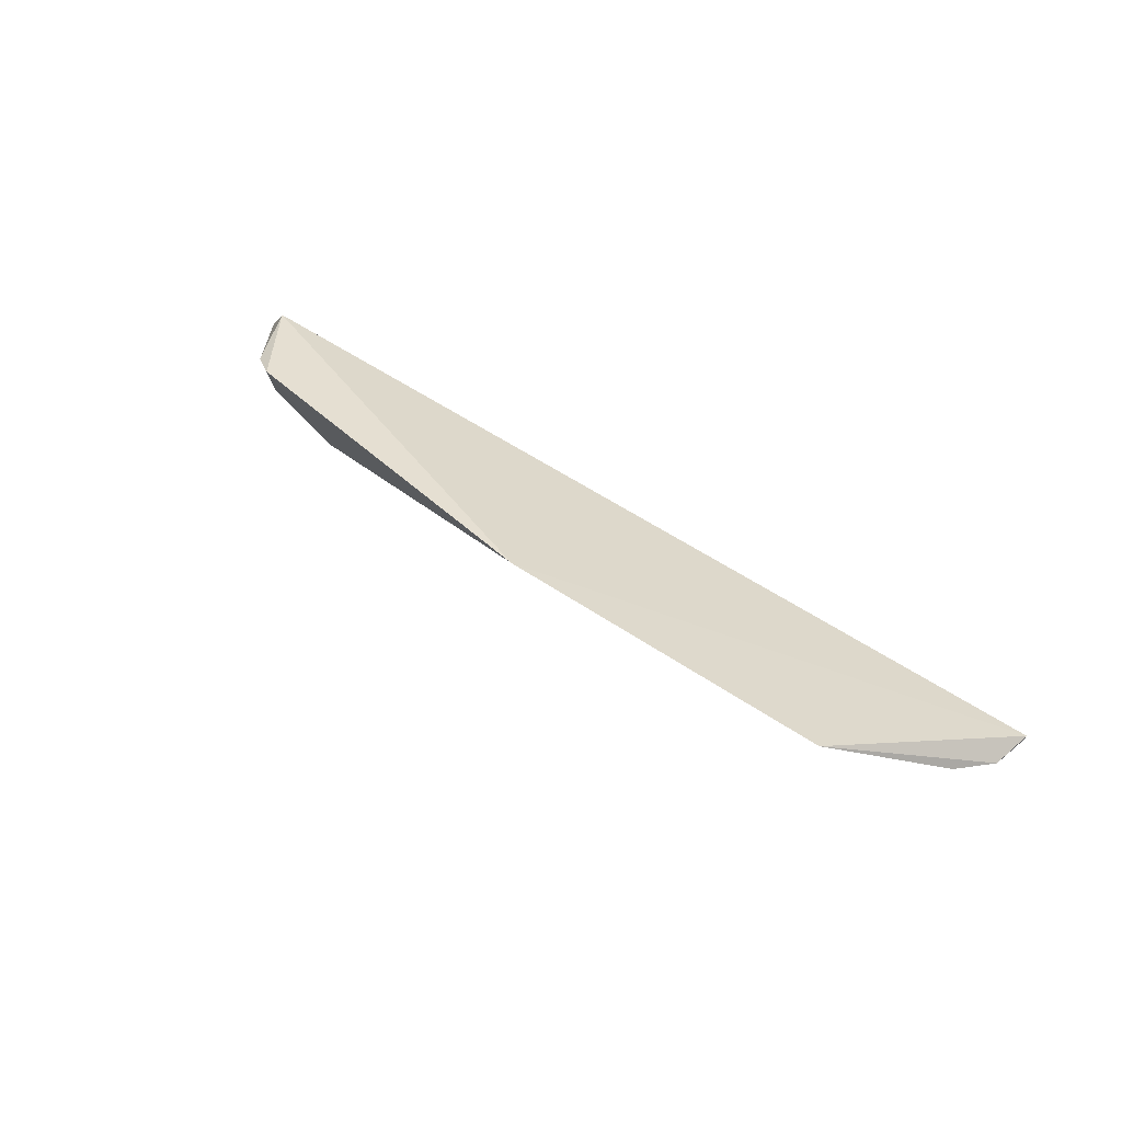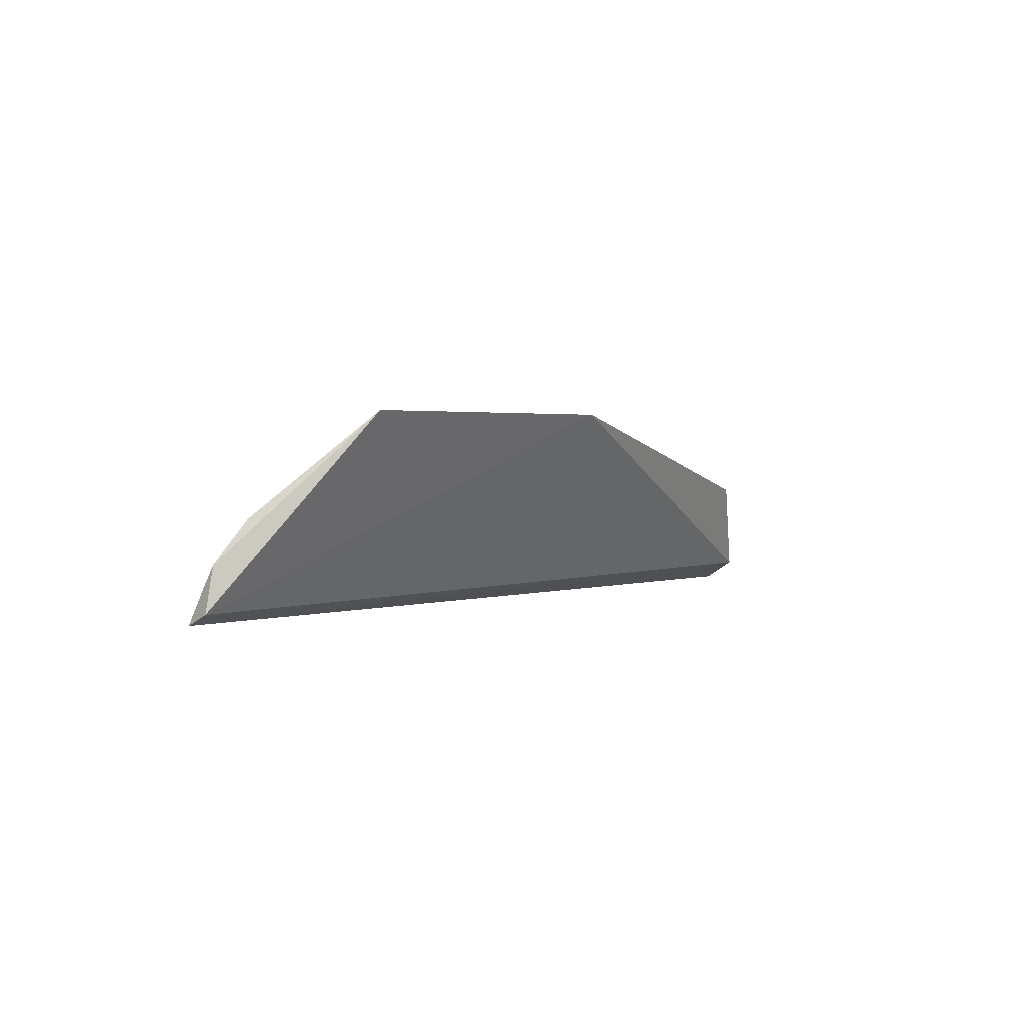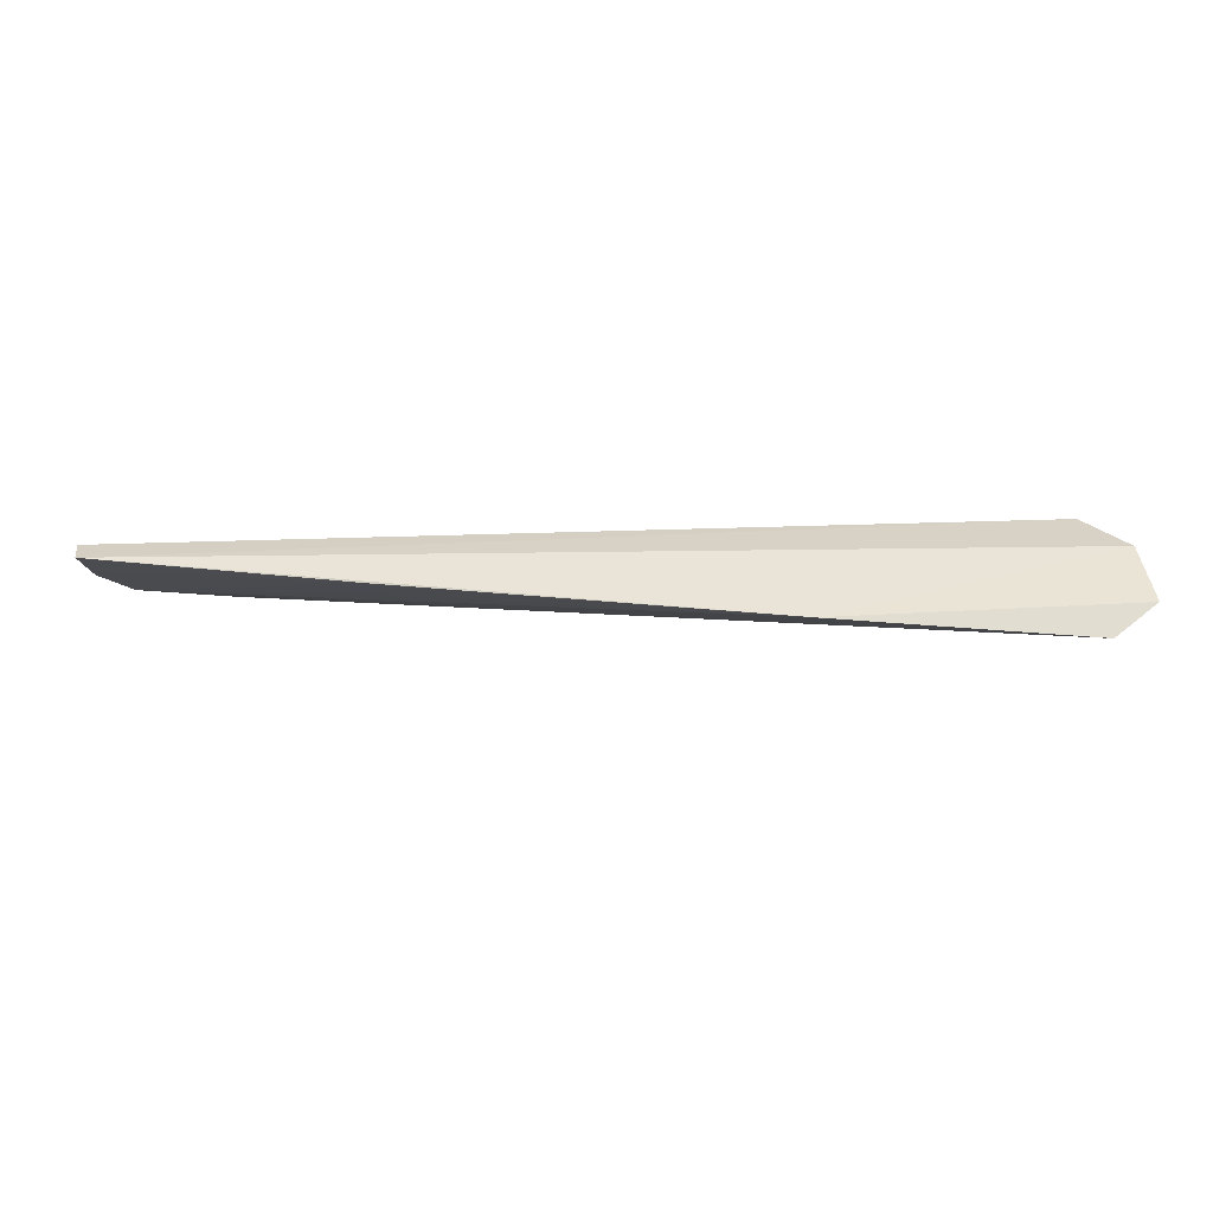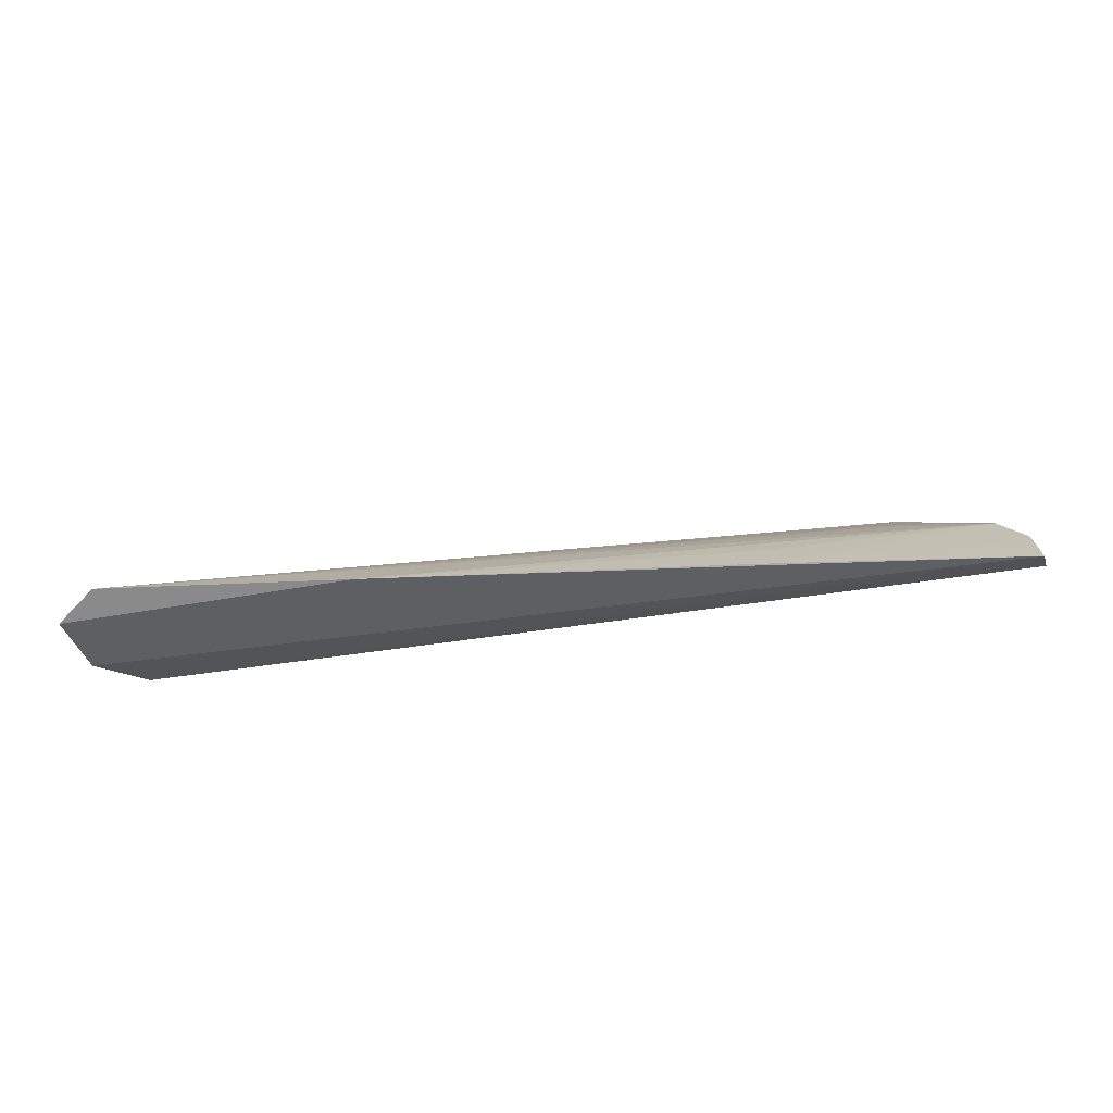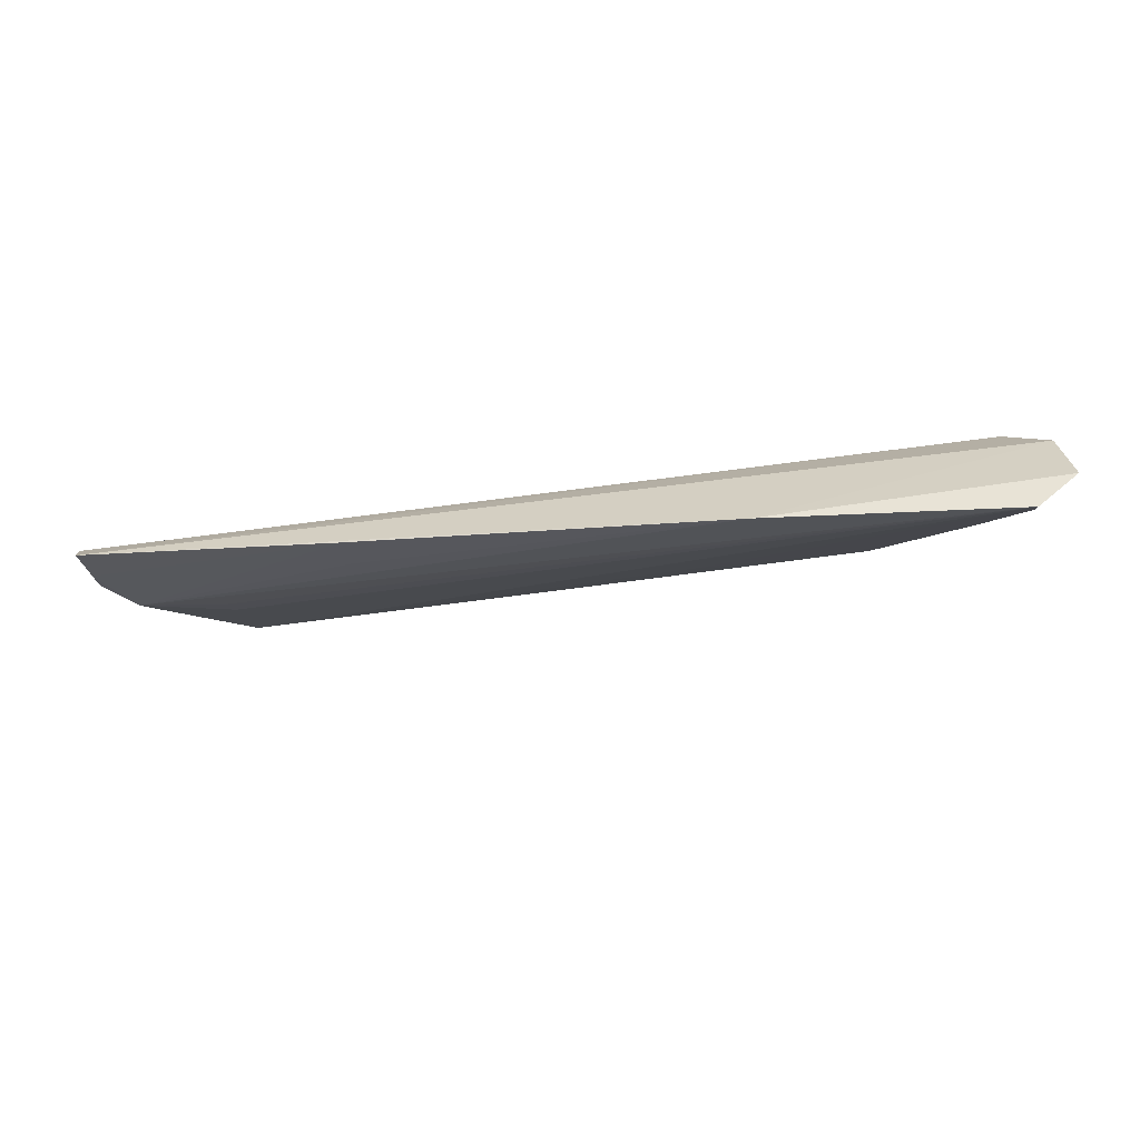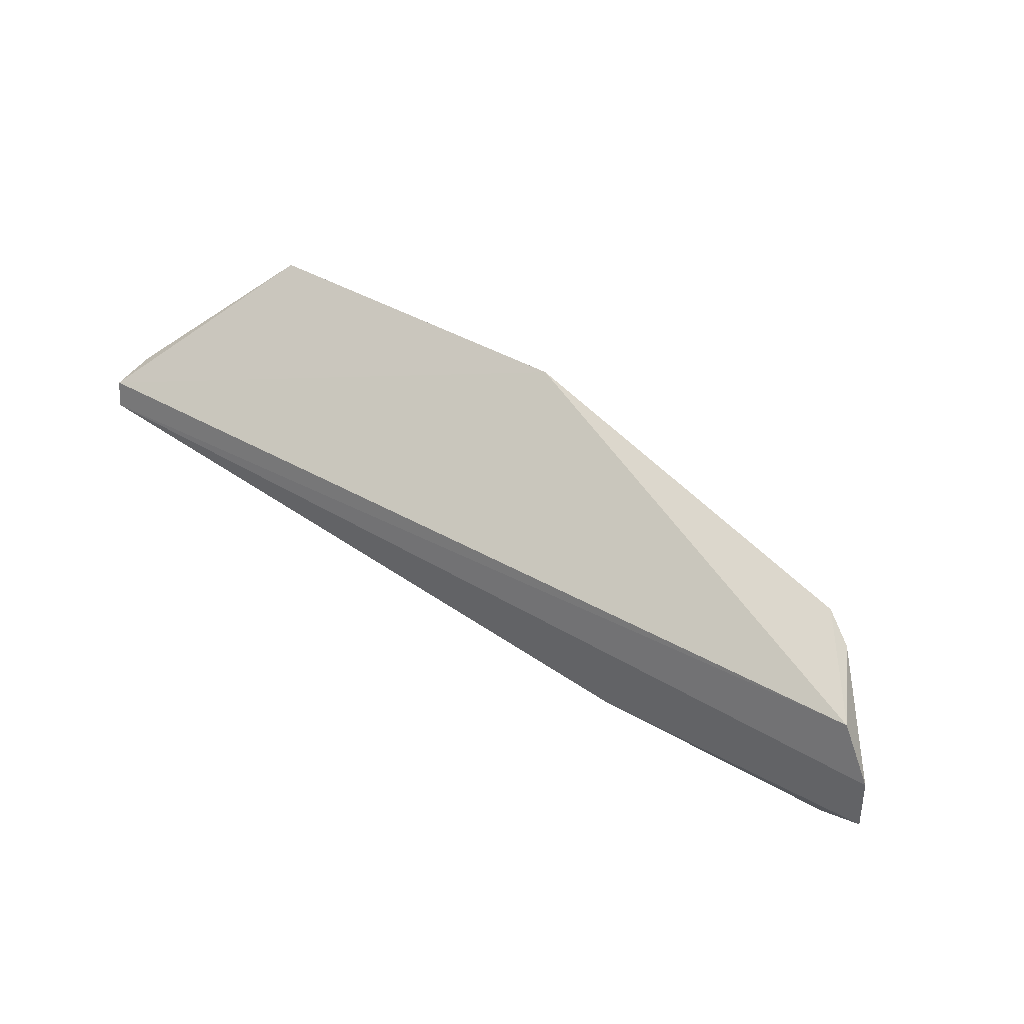
<metadata>
{"format":"obj","ext":"obj","renderer":"f3d","projection":"perspective","resolution":1024,"background":"white","views":[{"elev":51.4,"azim":35.8,"up":"+Y"},{"elev":1.9,"azim":125.8,"up":"+Z"},{"elev":-40.1,"azim":-179.6,"up":"+Y"},{"elev":-45.5,"azim":8.9,"up":"+Z"},{"elev":-55.4,"azim":-172.6,"up":"+Y"},{"elev":55.7,"azim":-149.7,"up":"+Y"}]}
</metadata>
<code>
v -0.02241 -0.4234 0.063
v -0.02099 -0.4151 0.06674
v -0.06164 -0.3841 0.1255
v -0.2919 -0.396 0.09819
v -0.3259 -0.4233 0.06018
v -0.3131 -0.406 0.06748
v -0.03224 -0.4091 0.09405
v -0.1684 -0.38 0.126
v -0.3016 -0.4013 0.09133
v -0.02356 -0.4144 0.08105
v -0.3151 -0.4564 0.06124
v -0.02323 -0.4175 0.0752
v -0.2327 -0.4509 0.05822
v -0.3288 -0.4461 0.05792
v -0.2696 -0.4199 0.0957
v -0.2947 -0.4112 0.09311
v -0.06211 -0.4043 0.1031
v -0.1086 -0.4352 0.06132
v -0.3149 -0.4173 0.07518
v -0.2148 -0.4173 0.09709
v -0.3148 -0.4515 0.06544
v -0.06085 -0.4089 0.09734
v -0.1088 -0.4288 0.07361
v -0.3169 -0.4415 0.06763
v -0.3009 -0.4354 0.07957
f 6 2 1
f 6 1 5
f 8 3 2
f 8 2 6
f 8 6 4
f 9 6 5
f 9 4 6
f 10 1 2
f 10 2 3
f 10 3 7
f 12 10 7
f 12 1 10
f 13 5 1
f 13 7 11
f 14 13 11
f 14 5 13
f 15 8 4
f 15 3 8
f 16 4 9
f 16 9 14
f 16 15 4
f 17 7 3
f 17 3 11
f 18 13 1
f 18 1 12
f 18 12 7
f 19 14 9
f 19 9 5
f 19 5 14
f 20 15 11
f 20 11 3
f 20 3 15
f 21 14 11
f 21 11 15
f 22 17 11
f 22 11 7
f 22 7 17
f 23 18 7
f 23 7 13
f 23 13 18
f 24 21 16
f 24 16 14
f 24 14 21
f 25 21 15
f 25 15 16
f 25 16 21

</code>
